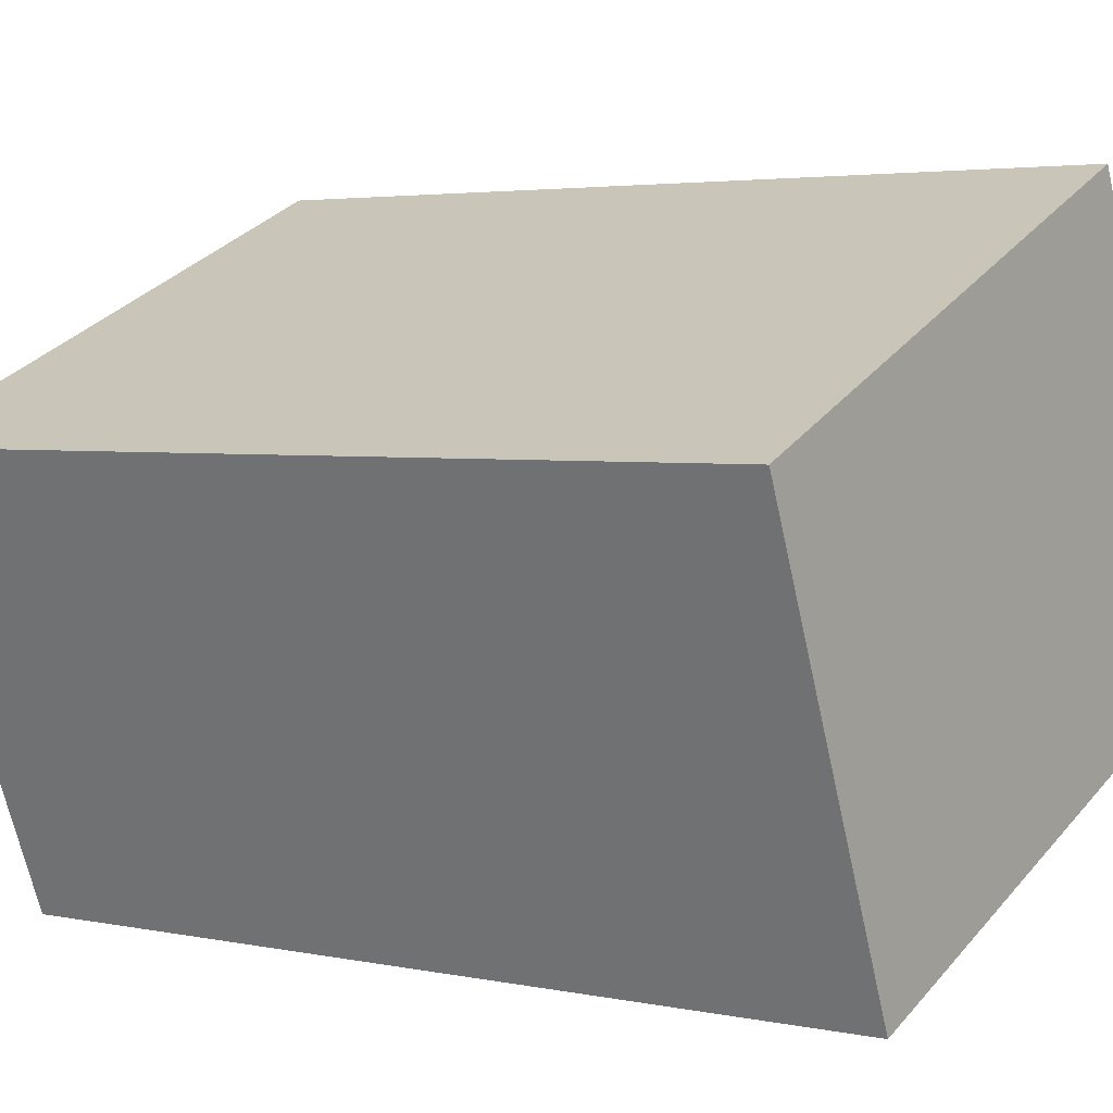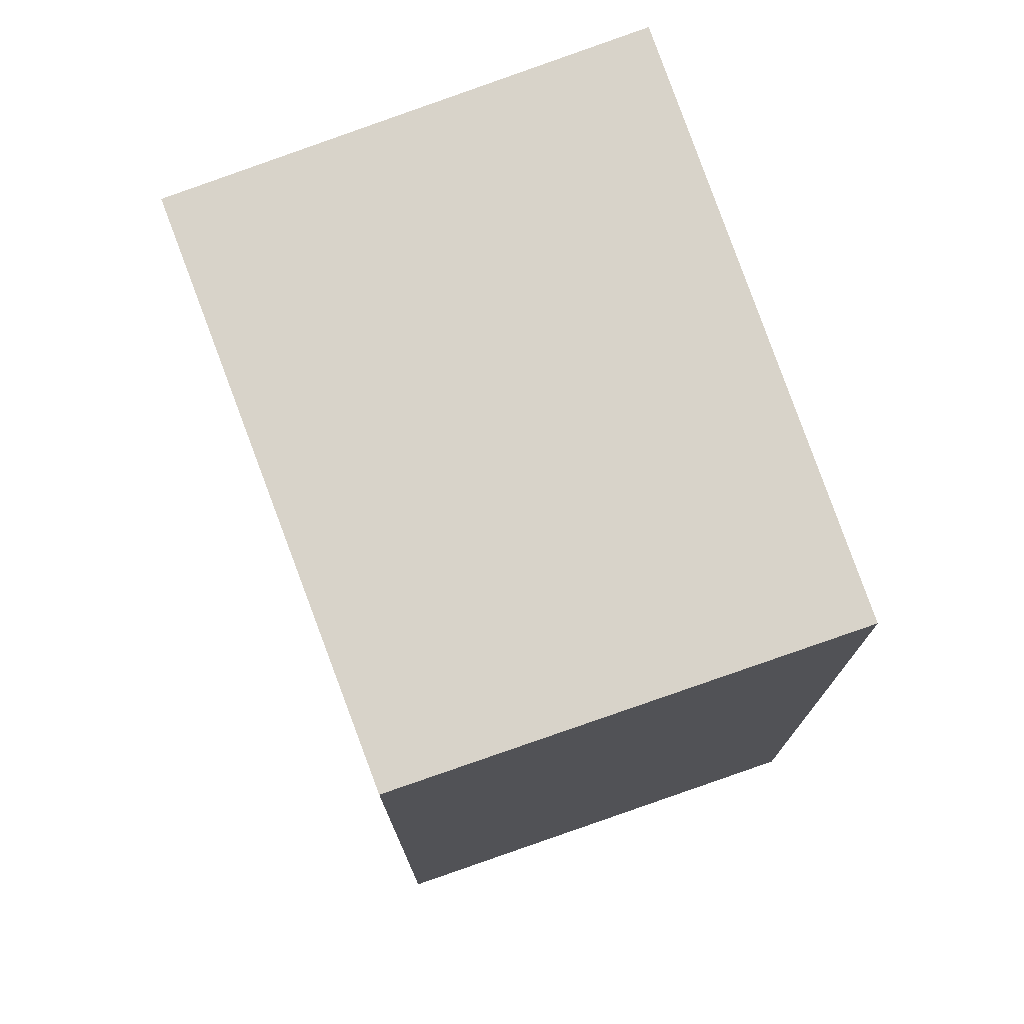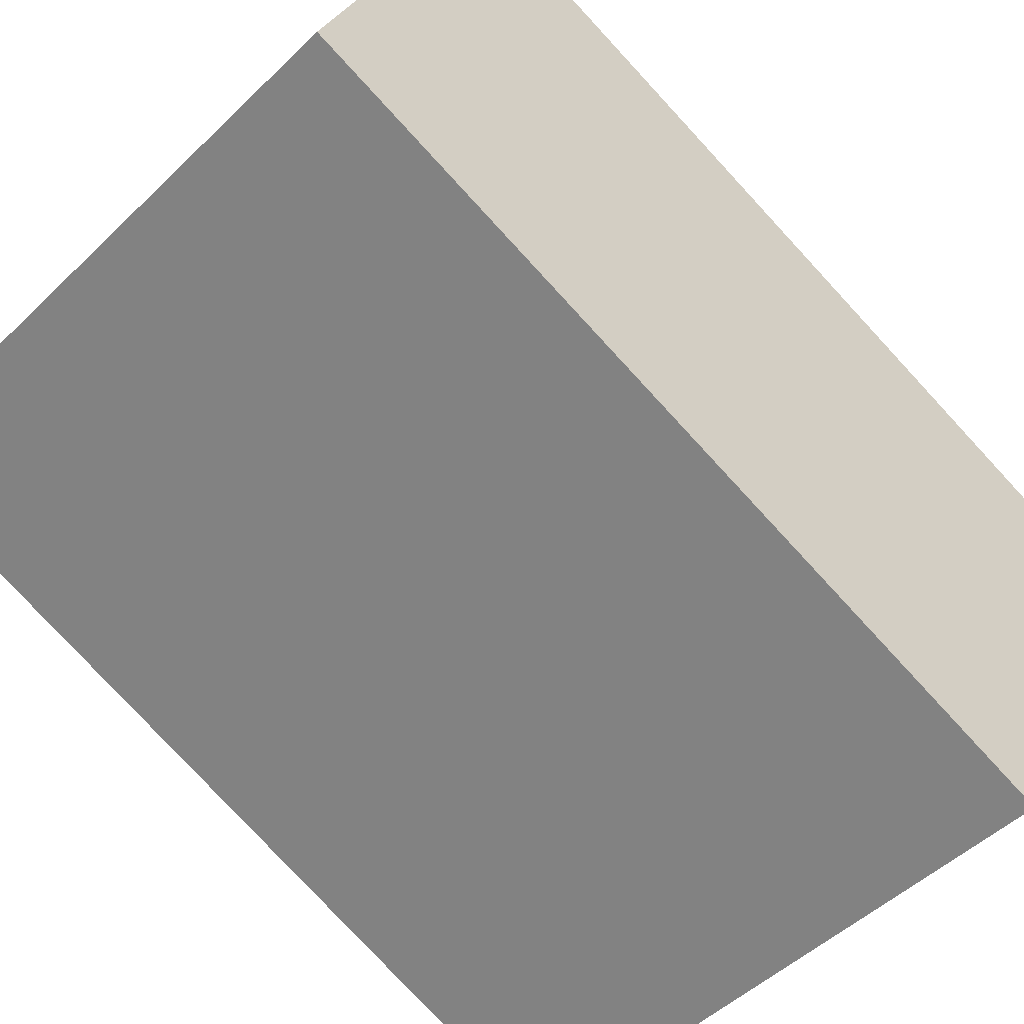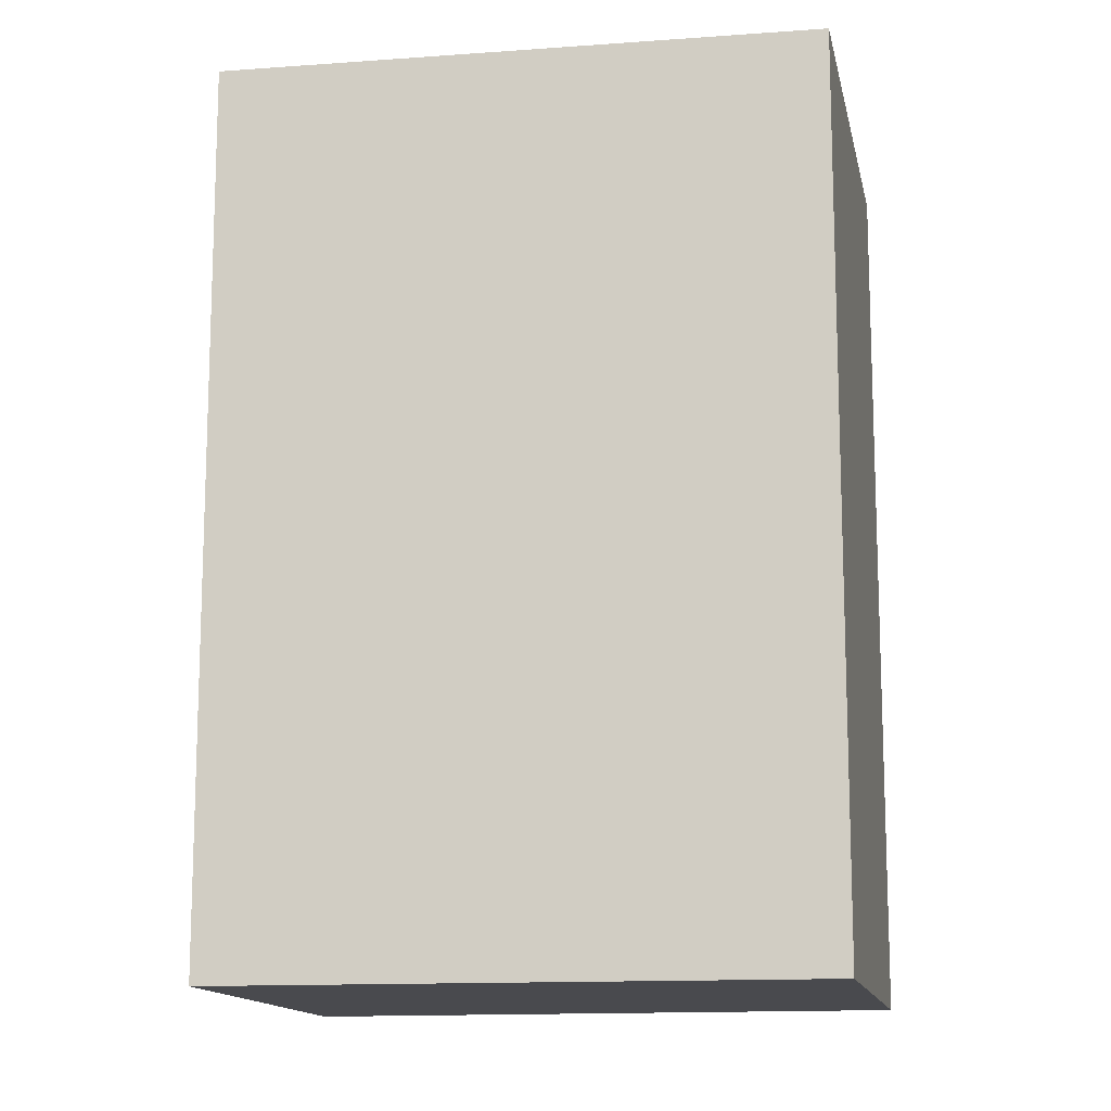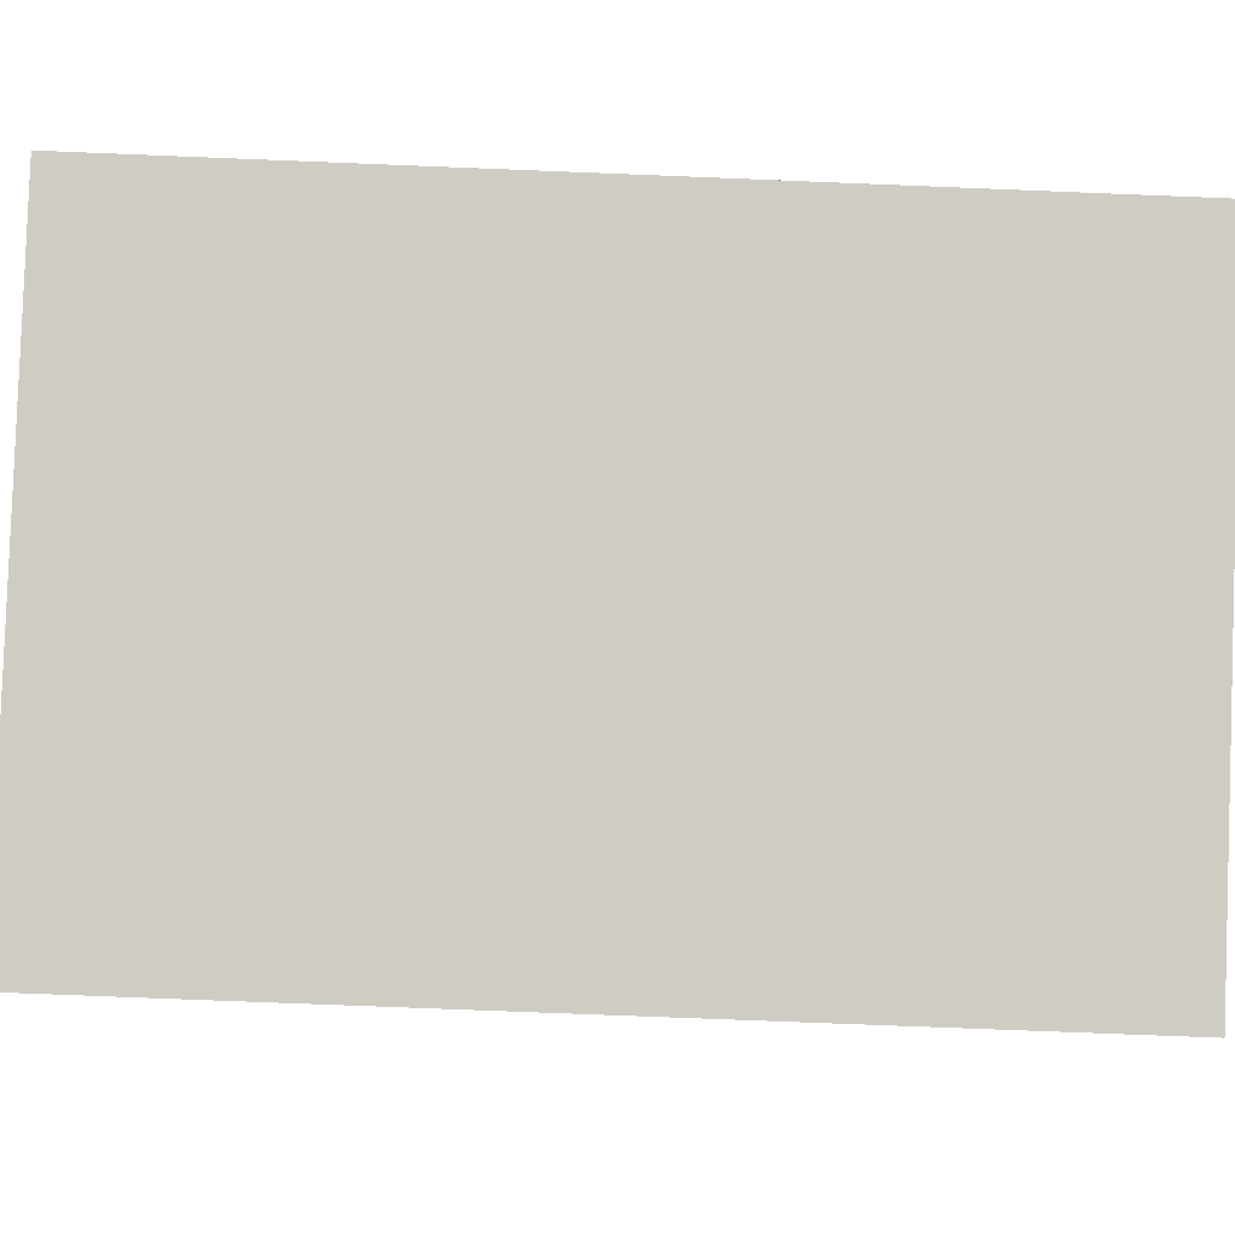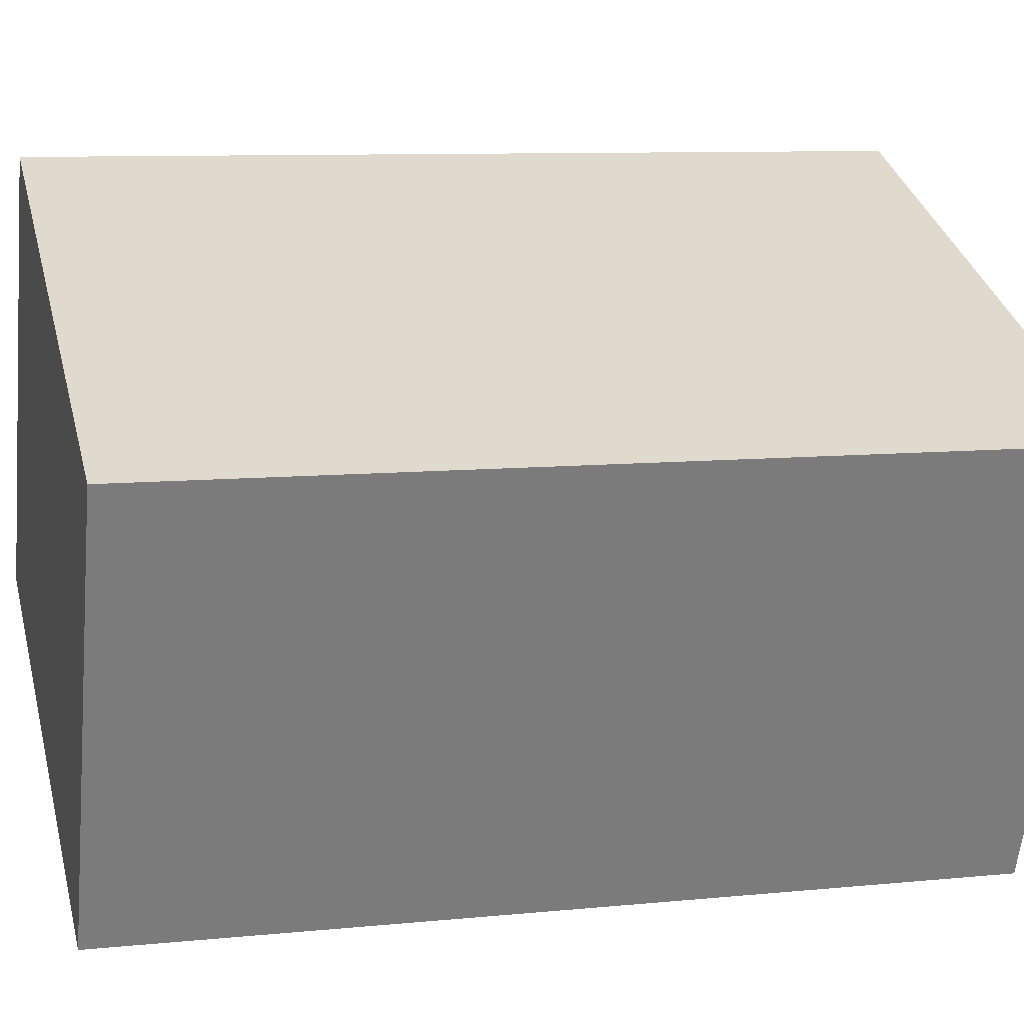
<metadata>
{"format":"obj","ext":"obj","renderer":"f3d","projection":"perspective","resolution":1024,"background":"white","views":[{"elev":3.5,"azim":125.3,"up":"+Z"},{"elev":76.0,"azim":92.9,"up":"+Y"},{"elev":-79.2,"azim":42.8,"up":"+Z"},{"elev":-13.4,"azim":33.1,"up":"+Y"},{"elev":-73.4,"azim":-92.3,"up":"+Z"},{"elev":9.1,"azim":75.0,"up":"+Z"}]}
</metadata>
<code>
v  4.008 4.781 1.129
v  0 4.781 2.928e-16
v  1.065 4.781 2.419
v  3.062 4.781 -1.216
v  1.065 -1.481e-16 2.419
v  4.008 -6.913e-17 1.129
v  3.062 7.446e-17 -1.216
v  0 0 0
g defaultobject
f 1 2 3
f 2 1 4
f 5 1 3
f 1 5 6
f 6 4 1
f 4 6 7
f 7 2 4
f 2 7 8
f 8 3 2
f 3 8 5
f 5 7 6
f 7 5 8

</code>
